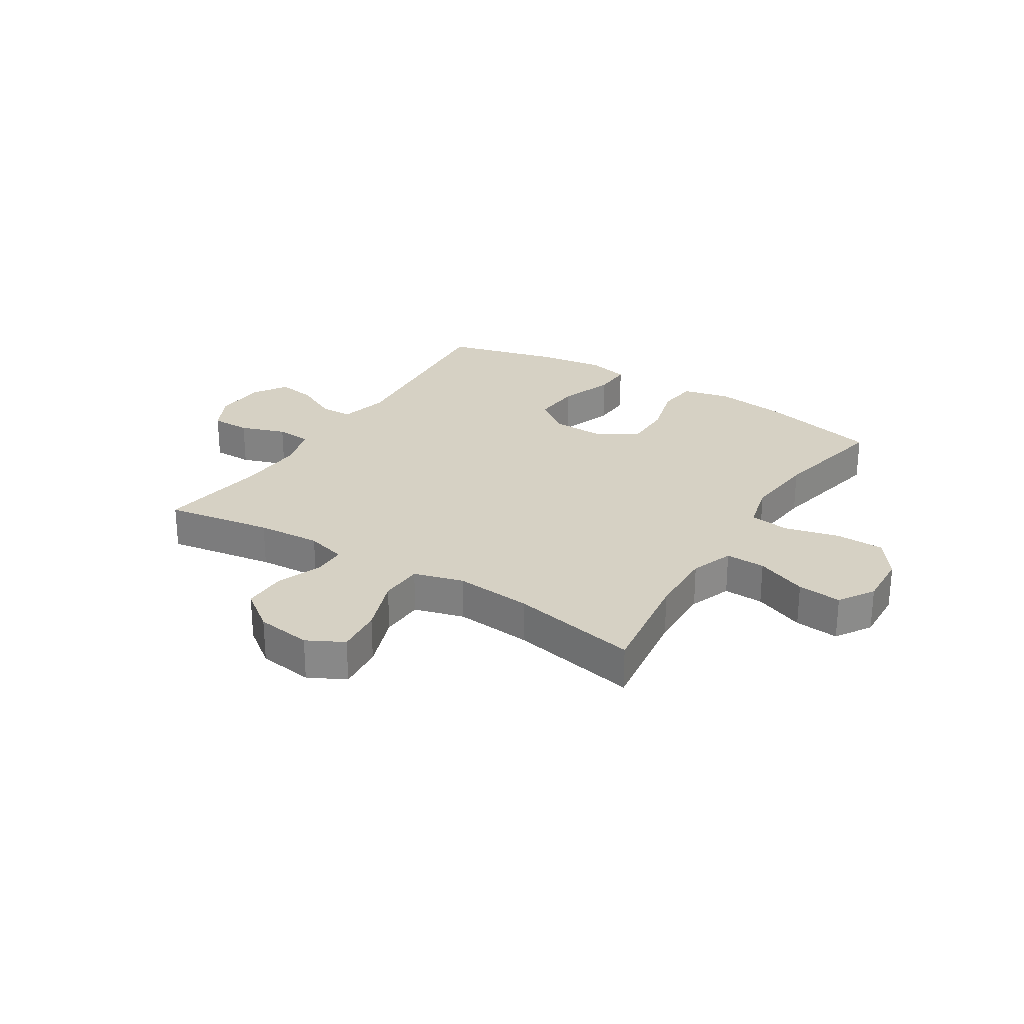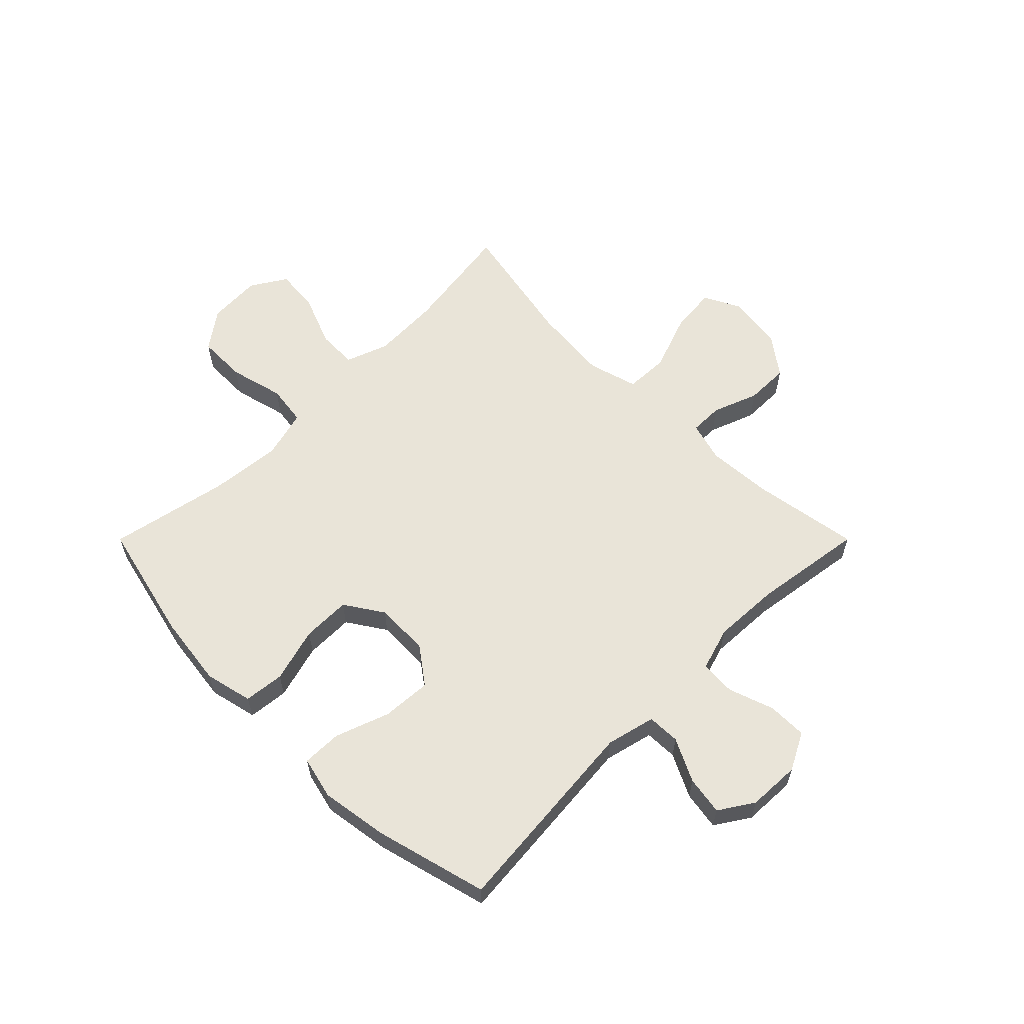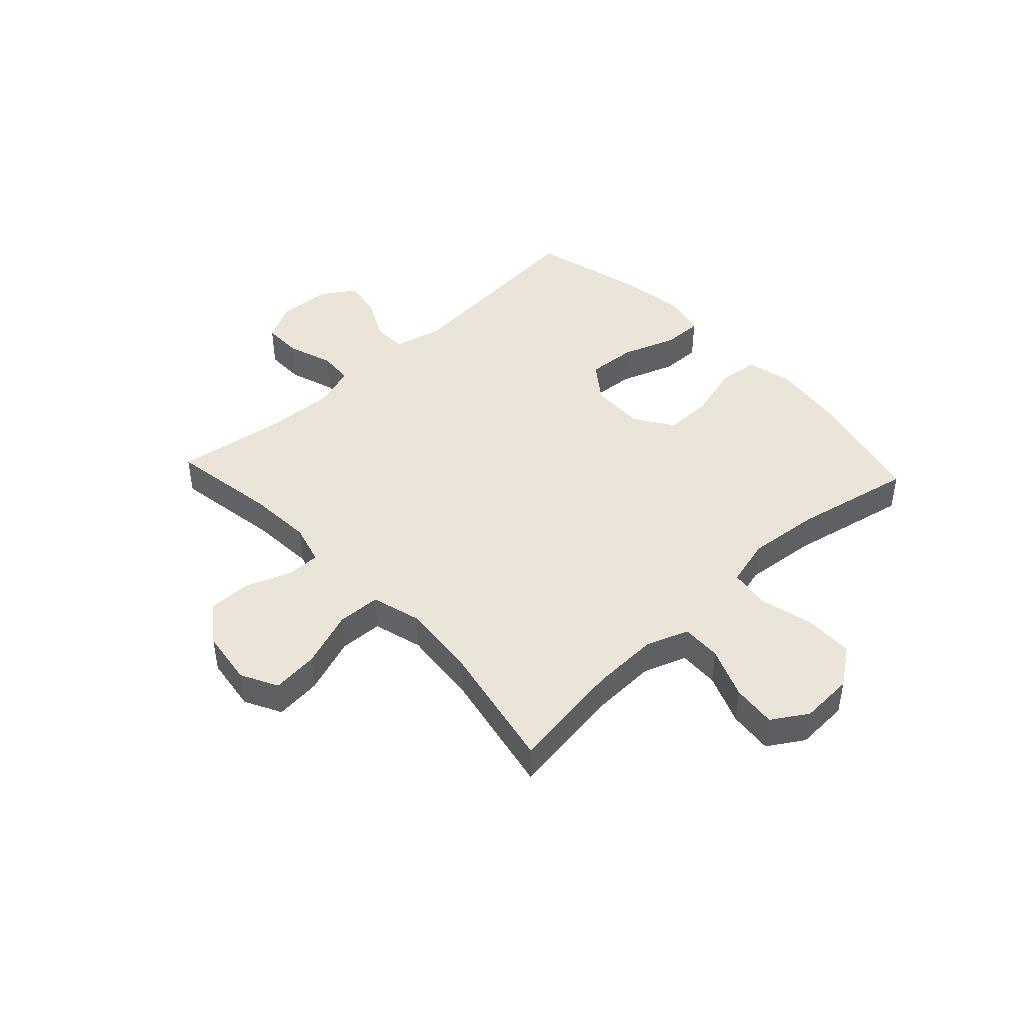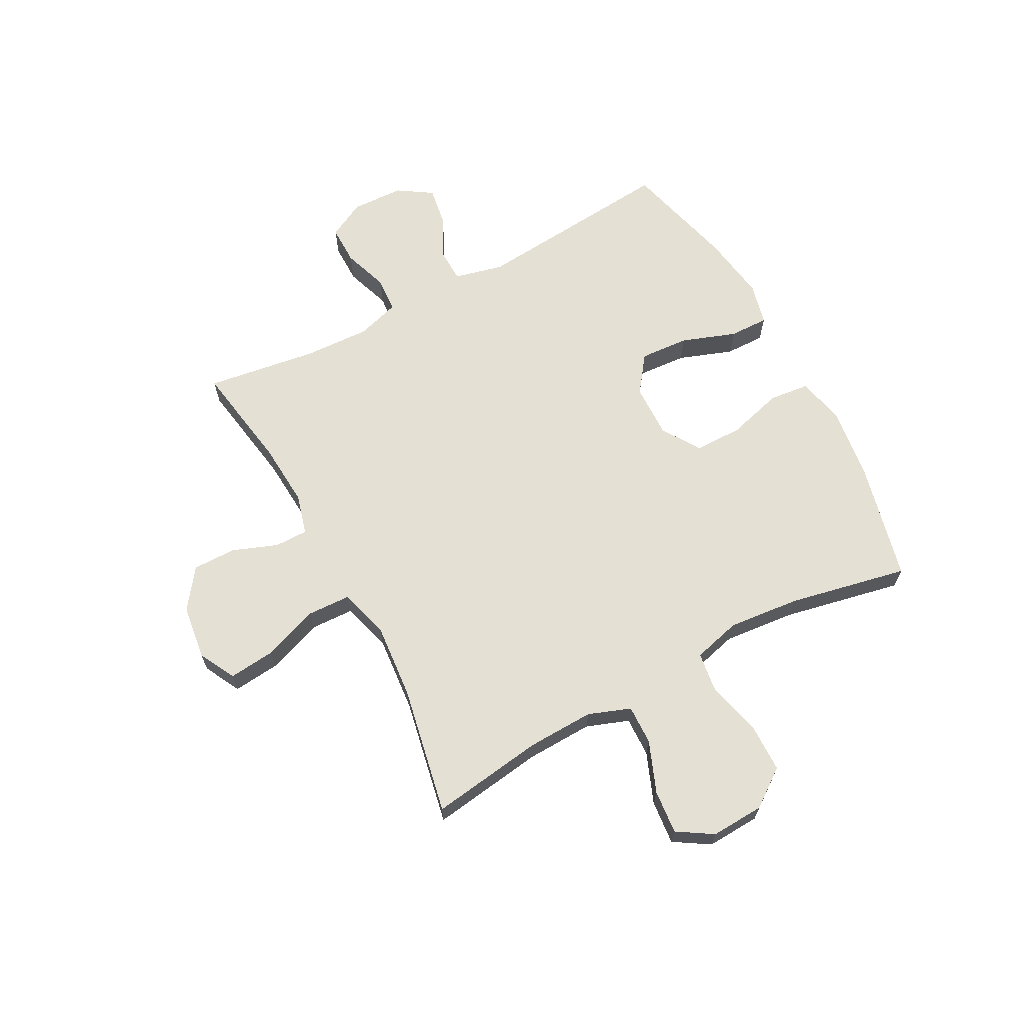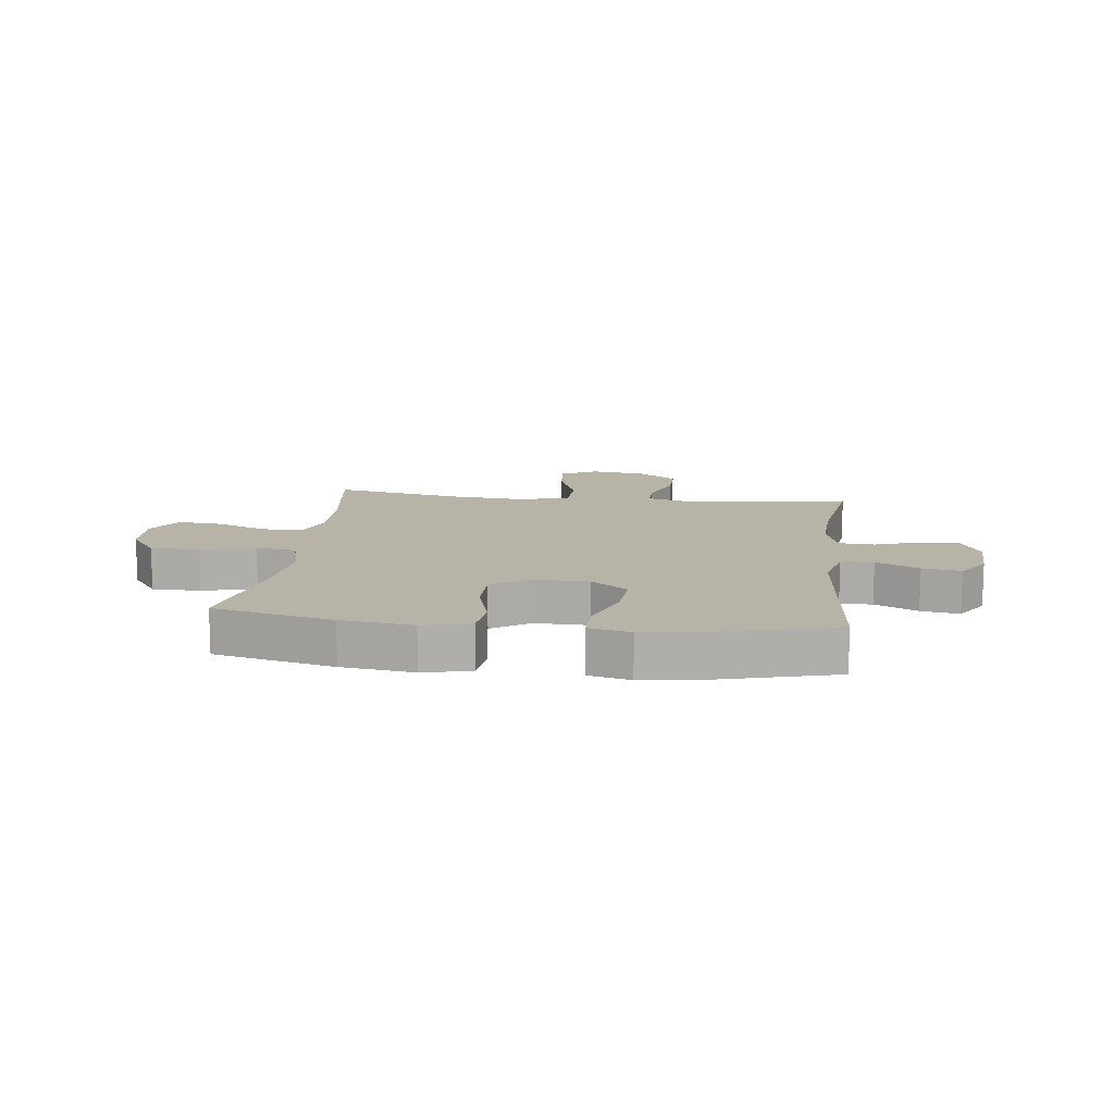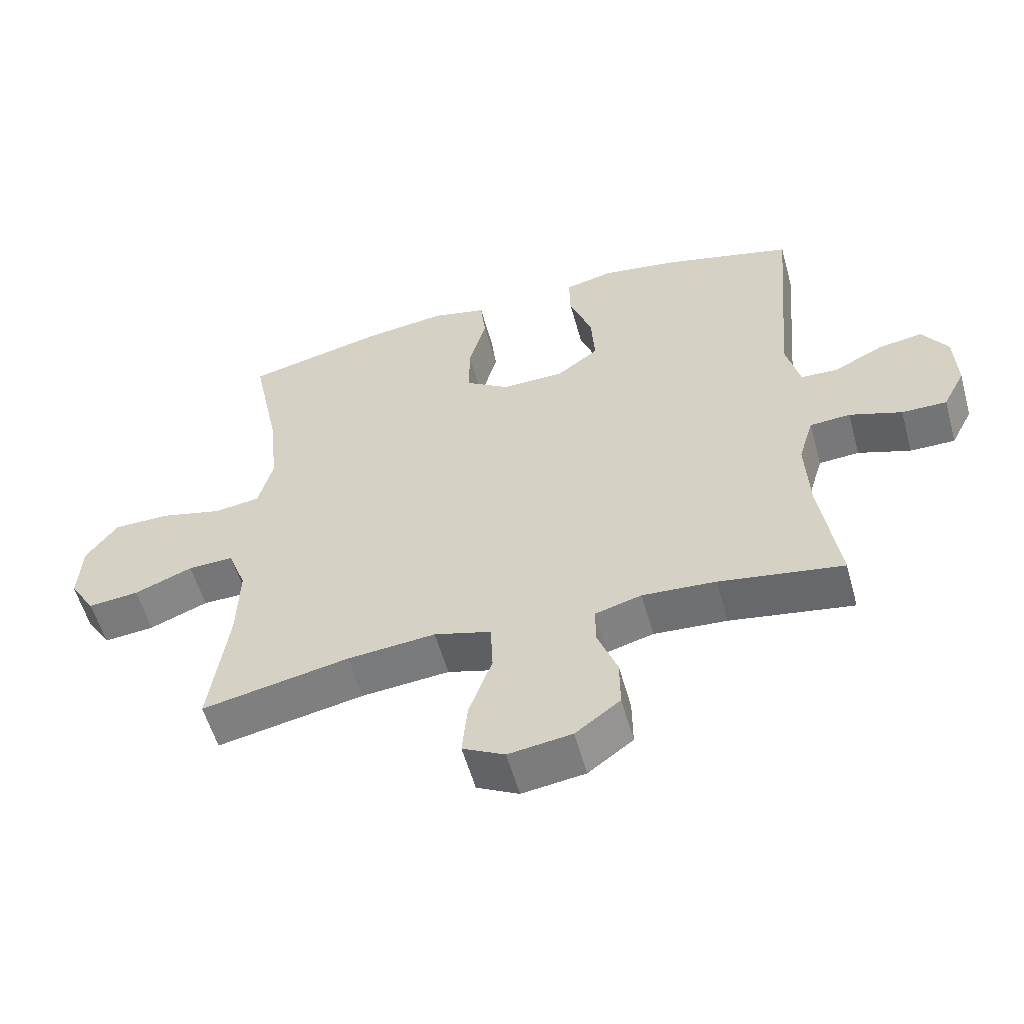
<metadata>
{"format":"obj","ext":"obj","renderer":"f3d","projection":"perspective","resolution":1024,"background":"white","views":[{"elev":26.7,"azim":-147.8,"up":"+Y"},{"elev":60.3,"azim":45.0,"up":"+Y"},{"elev":44.9,"azim":-133.0,"up":"+Y"},{"elev":66.1,"azim":-118.2,"up":"+Y"},{"elev":12.6,"azim":6.8,"up":"+Y"},{"elev":-56.3,"azim":15.5,"up":"+Z"}]}
</metadata>
<code>
o path186
v -0.2678 0.0375 -0.4336
v -0.1298 0.0375 -0.4212
v -0.04038 0.0375 -0.4466
v -0.03723 0.0375 -0.5248
v -0.07366 0.0375 -0.6262
v -0.08195 0.0375 -0.7102
v -0.01605 0.0375 -0.7447
v 0.08328 0.0375 -0.7311
v 0.1536 0.0375 -0.679
v 0.153 0.0375 -0.601
v 0.1219 0.0375 -0.5195
v 0.1216 0.0375 -0.4598
v 0.1945 0.0375 -0.4396
v 0.3093 0.0375 -0.4474
v 0.5027 0.0375 -0.4791
v 0.4732 0.0375 -0.2791
v 0.4675 0.0375 -0.1595
v 0.491 0.0375 -0.08159
v 0.5545 0.0375 -0.07747
v 0.6365 0.0375 -0.1056
v 0.7072 0.0375 -0.1059
v 0.7419 0.0375 -0.0385
v 0.738 0.0375 0.05613
v 0.698 0.0375 0.1174
v 0.6283 0.0375 0.106
v 0.5511 0.0375 0.06774
v 0.4923 0.0375 0.06947
v 0.4707 0.0375 0.1573
v 0.5027 0.0375 0.5228
v 0.2995 0.0375 0.5759
v 0.179 0.0375 0.5943
v 0.103 0.0375 0.5761
v 0.1045 0.0375 0.5051
v 0.1397 0.0375 0.4072
v 0.1457 0.0375 0.3186
v 0.07985 0.0375 0.2697
v -0.0178 0.0375 0.2674
v -0.08661 0.0375 0.3126
v -0.08645 0.0375 0.3999
v -0.05918 0.0375 0.4985
v -0.06714 0.0375 0.571
v -0.1533 0.0375 0.591
v -0.2831 0.0375 0.574
v -0.499 0.0375 0.5228
v -0.4544 0.0375 0.308
v -0.4415 0.0375 0.1784
v -0.464 0.0375 0.09149
v -0.5368 0.0375 0.08142
v -0.6347 0.0375 0.1062
v -0.723 0.0375 0.1049
v -0.7724 0.0375 0.03641
v -0.7772 0.0375 -0.05955
v -0.7371 0.0375 -0.1233
v -0.6576 0.0375 -0.1156
v -0.5658 0.0375 -0.07919
v -0.494 0.0375 -0.07722
v -0.4659 0.0375 -0.1536
v -0.4698 0.0375 -0.2747
v -0.499 0.0375 -0.4791
v -0.2678 -0.0375 -0.4336
v -0.1298 -0.0375 -0.4212
v -0.04038 -0.0375 -0.4466
v -0.03723 -0.0375 -0.5248
v -0.07366 -0.0375 -0.6262
v -0.08195 -0.0375 -0.7102
v -0.01605 -0.0375 -0.7447
v 0.08328 -0.0375 -0.7311
v 0.1536 -0.0375 -0.679
v 0.153 -0.0375 -0.601
v 0.1219 -0.0375 -0.5195
v 0.1216 -0.0375 -0.4598
v 0.1945 -0.0375 -0.4396
v 0.3093 -0.0375 -0.4474
v 0.5027 -0.0375 -0.4791
v 0.4732 -0.0375 -0.2791
v 0.4675 -0.0375 -0.1595
v 0.491 -0.0375 -0.08159
v 0.5545 -0.0375 -0.07747
v 0.6365 -0.0375 -0.1056
v 0.7072 -0.0375 -0.1059
v 0.7419 -0.0375 -0.0385
v 0.738 -0.0375 0.05613
v 0.698 -0.0375 0.1174
v 0.6283 -0.0375 0.106
v 0.5511 -0.0375 0.06774
v 0.4923 -0.0375 0.06947
v 0.4707 -0.0375 0.1573
v 0.5027 -0.0375 0.5228
v 0.2995 -0.0375 0.5759
v 0.179 -0.0375 0.5943
v 0.103 -0.0375 0.5761
v 0.1045 -0.0375 0.5051
v 0.1397 -0.0375 0.4072
v 0.1457 -0.0375 0.3186
v 0.07985 -0.0375 0.2697
v -0.0178 -0.0375 0.2674
v -0.08661 -0.0375 0.3126
v -0.08645 -0.0375 0.3999
v -0.05918 -0.0375 0.4985
v -0.06714 -0.0375 0.571
v -0.1533 -0.0375 0.591
v -0.2831 -0.0375 0.574
v -0.499 -0.0375 0.5228
v -0.4544 -0.0375 0.308
v -0.4415 -0.0375 0.1784
v -0.464 -0.0375 0.09149
v -0.5368 -0.0375 0.08142
v -0.6347 -0.0375 0.1062
v -0.723 -0.0375 0.1049
v -0.7724 -0.0375 0.03641
v -0.7772 -0.0375 -0.05955
v -0.7371 -0.0375 -0.1233
v -0.6576 -0.0375 -0.1156
v -0.5658 -0.0375 -0.07919
v -0.494 -0.0375 -0.07722
v -0.4659 -0.0375 -0.1536
v -0.4698 -0.0375 -0.2747
v -0.499 -0.0375 -0.4791
v 0.7072 0.0375 -0.1059
v 0.7072 0.0375 -0.1059
v 0.7419 0.0375 -0.0385
v 0.738 0.0375 0.05613
v 0.698 0.0375 0.1174
v 0.698 0.0375 0.1174
v 0.6365 0.0375 -0.1056
v 0.6283 0.0375 0.106
v 0.5545 0.0375 -0.07747
v 0.5511 0.0375 0.06774
v 0.491 0.0375 -0.08159
v 0.491 0.0375 -0.08159
v 0.4923 0.0375 0.06947
v 0.4923 0.0375 0.06947
v 0.4707 0.0375 0.1573
v 0.4675 0.0375 -0.1595
v 0.5027 0.0375 -0.4791
v 0.5027 0.0375 -0.4791
v 0.4732 0.0375 -0.2791
v 0.5027 0.0375 0.5228
v 0.5027 0.0375 0.5228
v 0.3093 0.0375 -0.4474
v 0.2995 0.0375 0.5759
v 0.1945 0.0375 -0.4396
v 0.179 0.0375 0.5943
v 0.1216 0.0375 -0.4598
v 0.1216 0.0375 -0.4598
v 0.1397 0.0375 0.4072
v 0.1457 0.0375 0.3186
v 0.103 0.0375 0.5761
v 0.103 0.0375 0.5761
v 0.08328 0.0375 -0.7311
v 0.1536 0.0375 -0.679
v 0.153 0.0375 -0.601
v 0.1219 0.0375 -0.5195
v 0.07985 0.0375 0.2697
v 0.1045 0.0375 0.5051
v -0.01605 0.0375 -0.7447
v -0.0178 0.0375 0.2674
v -0.08195 0.0375 -0.7102
v -0.08195 0.0375 -0.7102
v -0.04038 0.0375 -0.4466
v -0.04038 0.0375 -0.4466
v -0.03723 0.0375 -0.5248
v -0.08661 0.0375 0.3126
v -0.07366 0.0375 -0.6262
v -0.1298 0.0375 -0.4212
v -0.08645 0.0375 0.3999
v -0.05918 0.0375 0.4985
v -0.06714 0.0375 0.571
v -0.06714 0.0375 0.571
v -0.1533 0.0375 0.591
v -0.2678 0.0375 -0.4336
v -0.2831 0.0375 0.574
v -0.4415 0.0375 0.1784
v -0.464 0.0375 0.09149
v -0.464 0.0375 0.09149
v -0.4544 0.0375 0.308
v -0.5368 0.0375 0.08142
v -0.4659 0.0375 -0.1536
v -0.4698 0.0375 -0.2747
v -0.494 0.0375 -0.07722
v -0.494 0.0375 -0.07722
v -0.499 0.0375 -0.4791
v -0.499 0.0375 -0.4791
v -0.499 0.0375 0.5228
v -0.499 0.0375 0.5228
v -0.5658 0.0375 -0.07919
v -0.6347 0.0375 0.1062
v -0.6576 0.0375 -0.1156
v -0.723 0.0375 0.1049
v -0.7371 0.0375 -0.1233
v -0.7371 0.0375 -0.1233
v -0.7724 0.0375 0.03641
v -0.7772 0.0375 -0.05955
v 0.7072 -0.0375 -0.1059
v 0.7072 -0.0375 -0.1059
v 0.7419 -0.0375 -0.0385
v 0.738 -0.0375 0.05613
v 0.698 -0.0375 0.1174
v 0.698 -0.0375 0.1174
v 0.6365 -0.0375 -0.1056
v 0.6283 -0.0375 0.106
v 0.5545 -0.0375 -0.07747
v 0.5511 -0.0375 0.06774
v 0.491 -0.0375 -0.08159
v 0.491 -0.0375 -0.08159
v 0.4923 -0.0375 0.06947
v 0.4923 -0.0375 0.06947
v 0.4707 -0.0375 0.1573
v 0.4675 -0.0375 -0.1595
v 0.5027 -0.0375 -0.4791
v 0.5027 -0.0375 -0.4791
v 0.4732 -0.0375 -0.2791
v 0.5027 -0.0375 0.5228
v 0.5027 -0.0375 0.5228
v 0.3093 -0.0375 -0.4474
v 0.2995 -0.0375 0.5759
v 0.1945 -0.0375 -0.4396
v 0.179 -0.0375 0.5943
v 0.1216 -0.0375 -0.4598
v 0.1216 -0.0375 -0.4598
v 0.1397 -0.0375 0.4072
v 0.1457 -0.0375 0.3186
v 0.103 -0.0375 0.5761
v 0.103 -0.0375 0.5761
v 0.08328 -0.0375 -0.7311
v 0.1536 -0.0375 -0.679
v 0.153 -0.0375 -0.601
v 0.1219 -0.0375 -0.5195
v 0.07985 -0.0375 0.2697
v 0.1045 -0.0375 0.5051
v -0.01605 -0.0375 -0.7447
v -0.0178 -0.0375 0.2674
v -0.08195 -0.0375 -0.7102
v -0.08195 -0.0375 -0.7102
v -0.04038 -0.0375 -0.4466
v -0.04038 -0.0375 -0.4466
v -0.03723 -0.0375 -0.5248
v -0.08661 -0.0375 0.3126
v -0.07366 -0.0375 -0.6262
v -0.1298 -0.0375 -0.4212
v -0.08645 -0.0375 0.3999
v -0.05918 -0.0375 0.4985
v -0.06714 -0.0375 0.571
v -0.06714 -0.0375 0.571
v -0.1533 -0.0375 0.591
v -0.2678 -0.0375 -0.4336
v -0.2831 -0.0375 0.574
v -0.4415 -0.0375 0.1784
v -0.464 -0.0375 0.09149
v -0.464 -0.0375 0.09149
v -0.4544 -0.0375 0.308
v -0.5368 -0.0375 0.08142
v -0.4659 -0.0375 -0.1536
v -0.4698 -0.0375 -0.2747
v -0.494 -0.0375 -0.07722
v -0.494 -0.0375 -0.07722
v -0.499 -0.0375 -0.4791
v -0.499 -0.0375 -0.4791
v -0.499 -0.0375 0.5228
v -0.499 -0.0375 0.5228
v -0.5658 -0.0375 -0.07919
v -0.6347 -0.0375 0.1062
v -0.6576 -0.0375 -0.1156
v -0.723 -0.0375 0.1049
v -0.7371 -0.0375 -0.1233
v -0.7371 -0.0375 -0.1233
v -0.7724 -0.0375 0.03641
v -0.7772 -0.0375 -0.05955
f 229 209 204
f 212 215 210
f 213 222 208
f 196 197 201
f 235 217 229
f 221 216 218
f 253 240 232
f 227 225 226
f 237 219 235
f 249 253 232
f 230 218 223
f 212 217 215
f 221 218 230
f 200 203 202
f 232 235 229
f 222 216 221
f 248 232 238
f 246 254 257
f 248 238 251
f 264 267 262
f 208 229 206
f 209 229 217
f 241 242 245
f 265 263 268
f 254 246 253
f 228 237 227
f 233 231 239
f 201 197 198
f 219 237 228
f 204 202 206
f 204 206 229
f 251 241 247
f 249 232 248
f 247 241 245
f 229 208 222
f 239 227 237
f 216 222 213
f 225 227 239
f 240 235 232
f 238 241 251
f 262 263 261
f 261 255 252
f 246 240 253
f 267 263 262
f 262 261 252
f 249 255 253
f 268 263 267
f 251 247 259
f 245 242 243
f 203 200 201
f 252 255 249
f 209 217 212
f 201 200 196
f 225 239 231
f 196 200 194
f 235 219 217
f 206 202 203
f 120 22 81 195
f 22 23 82 81
f 23 124 199 82
f 20 21 80 79
f 24 25 84 83
f 19 20 79 78
f 25 26 85 84
f 130 19 78 205
f 26 132 207 85
f 27 28 87 86
f 17 18 77 76
f 136 16 75 211
f 28 139 214 87
f 16 17 76 75
f 14 15 74 73
f 29 30 89 88
f 13 14 73 72
f 30 31 90 89
f 145 13 72 220
f 34 35 94 93
f 31 149 224 90
f 8 9 68 67
f 9 10 69 68
f 10 11 70 69
f 35 36 95 94
f 33 34 93 92
f 32 33 92 91
f 11 12 71 70
f 7 8 67 66
f 36 37 96 95
f 159 7 66 234
f 161 4 63 236
f 37 38 97 96
f 5 6 65 64
f 4 5 64 63
f 2 3 62 61
f 39 40 99 98
f 40 169 244 99
f 41 42 101 100
f 38 39 98 97
f 1 2 61 60
f 42 43 102 101
f 46 175 250 105
f 45 46 105 104
f 47 48 107 106
f 57 58 117 116
f 181 57 116 256
f 183 1 60 258
f 185 45 104 260
f 43 44 103 102
f 58 59 118 117
f 55 56 115 114
f 48 49 108 107
f 54 55 114 113
f 49 50 109 108
f 191 54 113 266
f 50 51 110 109
f 52 53 112 111
f 51 52 111 110
f 154 129 134
f 137 135 140
f 138 133 147
f 121 126 122
f 160 154 142
f 146 143 141
f 178 157 165
f 152 151 150
f 162 160 144
f 174 157 178
f 155 148 143
f 137 140 142
f 146 155 143
f 125 127 128
f 157 154 160
f 147 146 141
f 173 163 157
f 171 182 179
f 173 176 163
f 189 187 192
f 133 131 154
f 134 142 154
f 166 170 167
f 190 193 188
f 179 178 171
f 153 152 162
f 158 164 156
f 126 123 122
f 144 153 162
f 129 131 127
f 129 154 131
f 176 172 166
f 174 173 157
f 172 170 166
f 154 147 133
f 164 162 152
f 141 138 147
f 150 164 152
f 165 157 160
f 163 176 166
f 187 186 188
f 186 177 180
f 171 178 165
f 192 187 188
f 187 177 186
f 174 178 180
f 193 192 188
f 176 184 172
f 170 168 167
f 128 126 125
f 177 174 180
f 134 137 142
f 126 121 125
f 150 156 164
f 121 119 125
f 160 142 144
f 131 128 127

</code>
